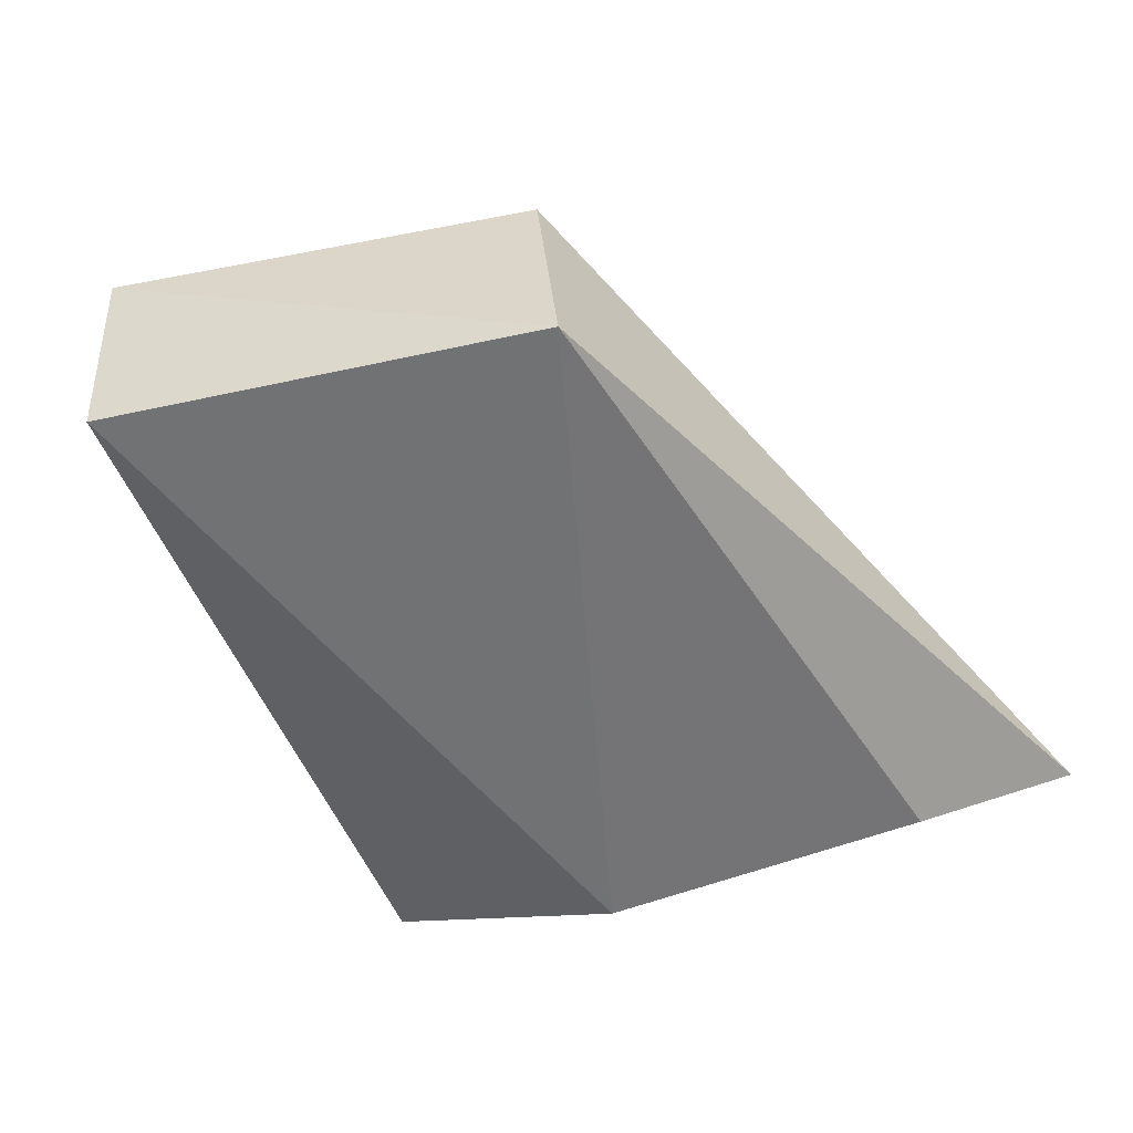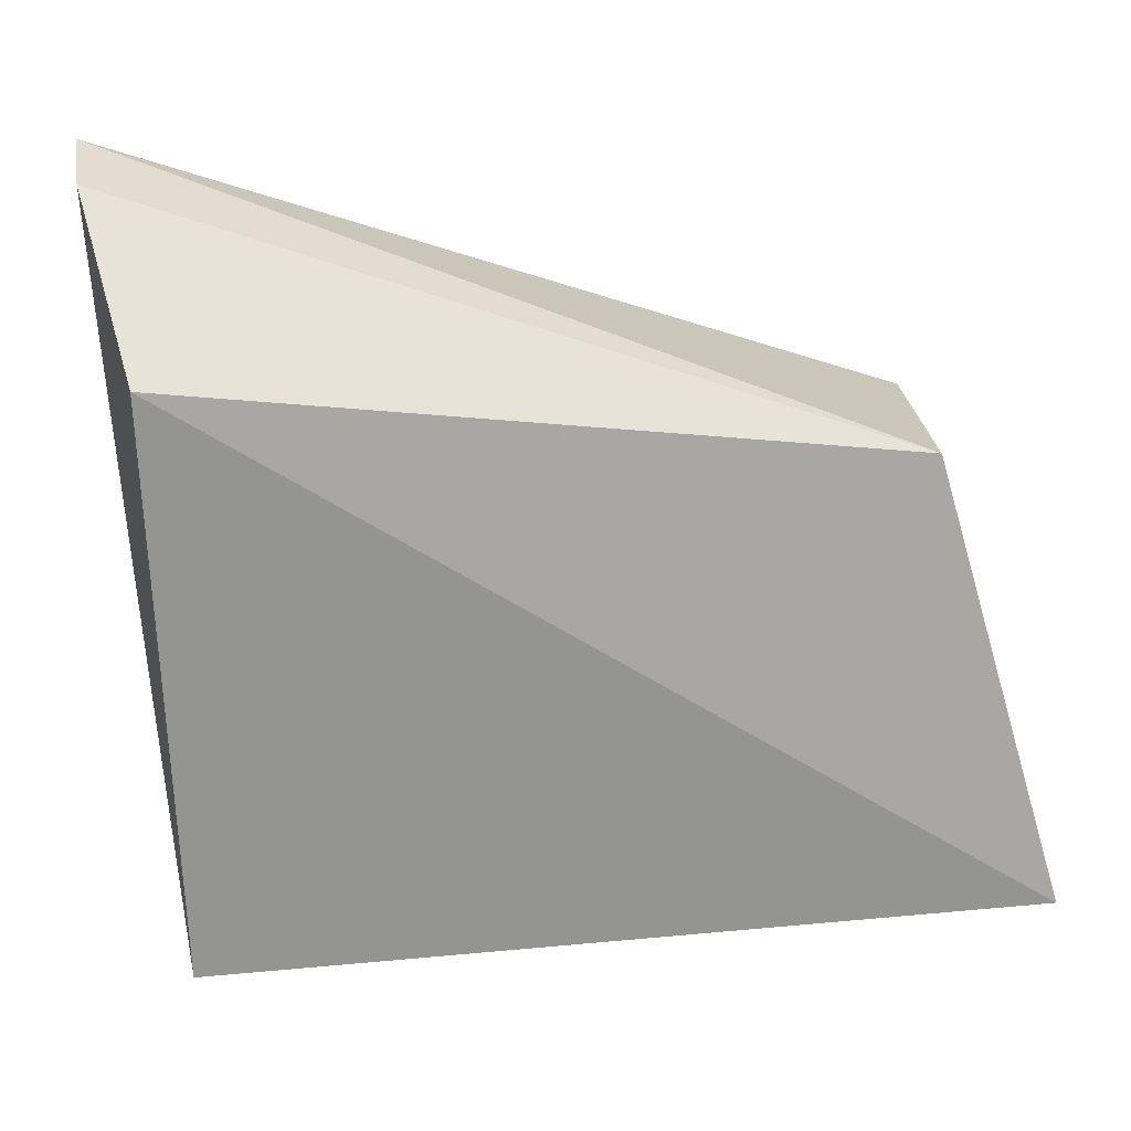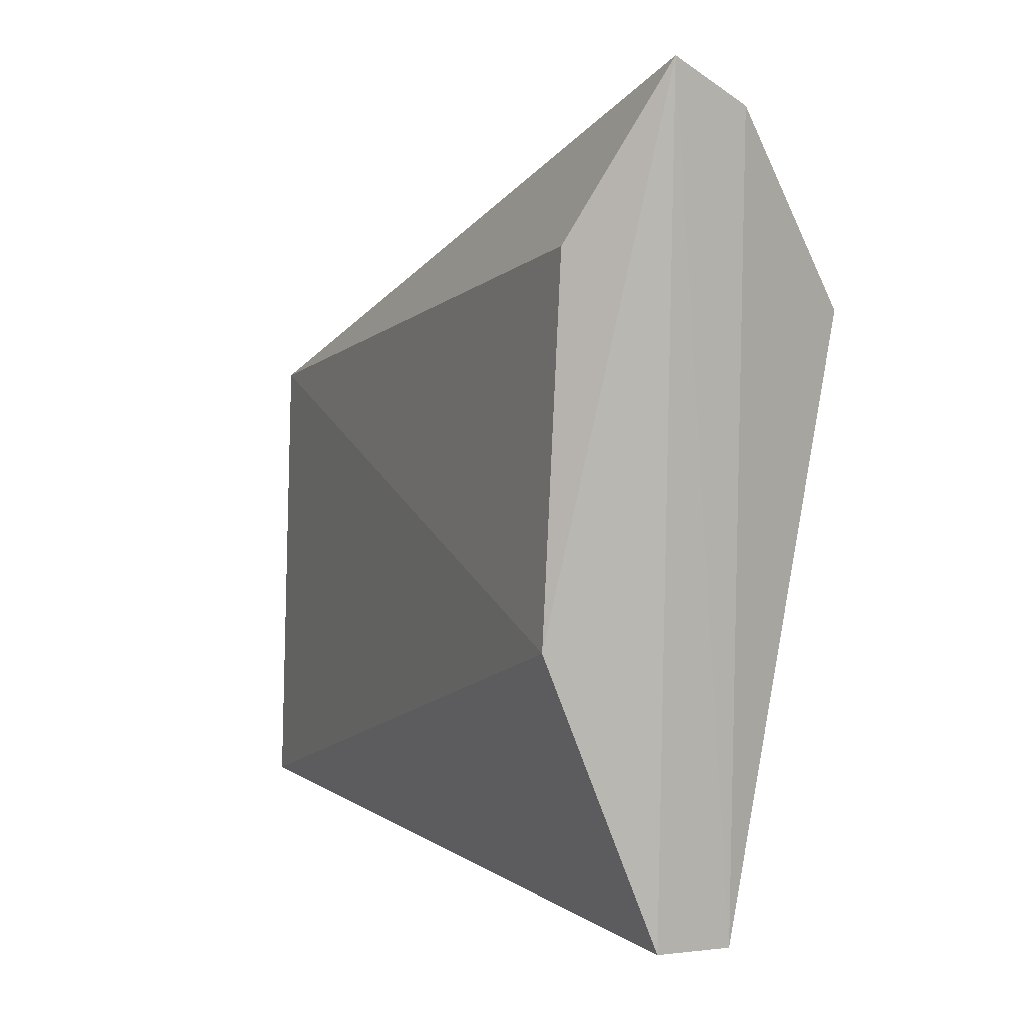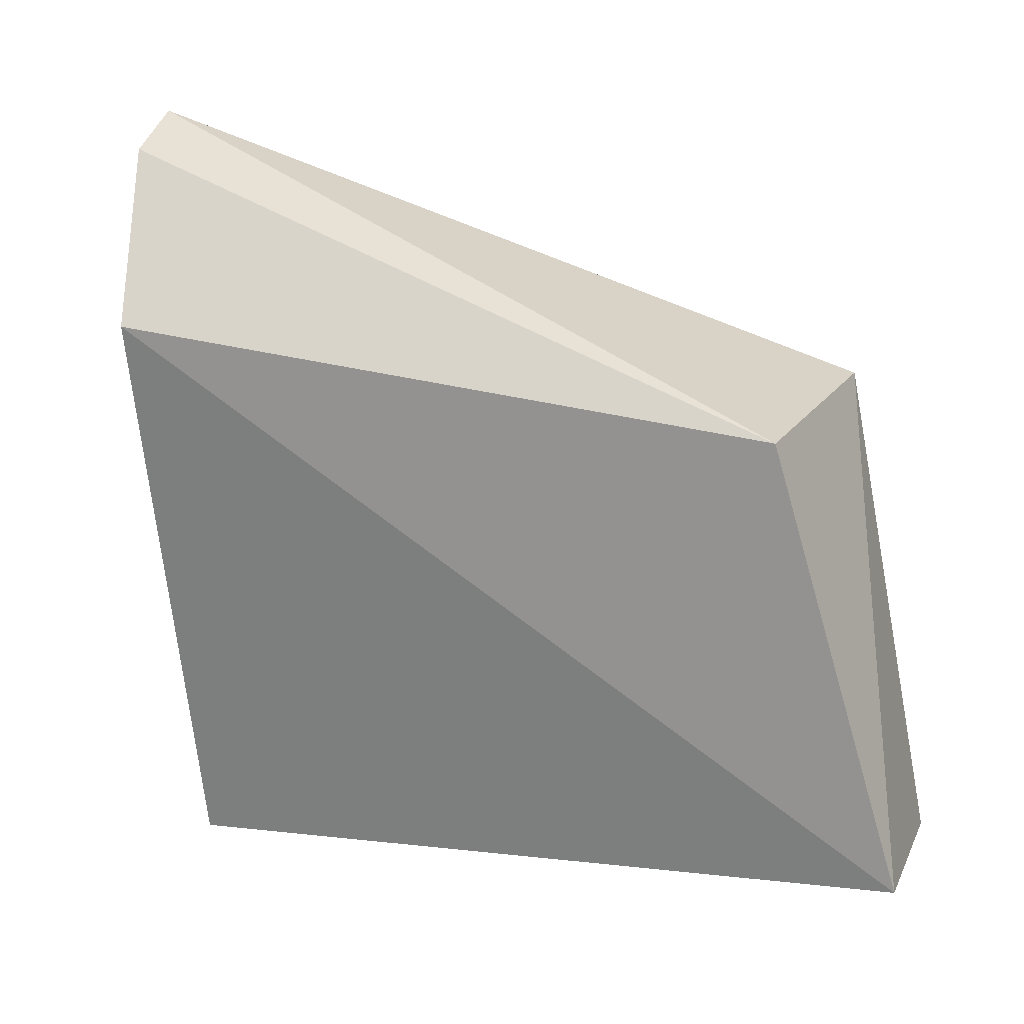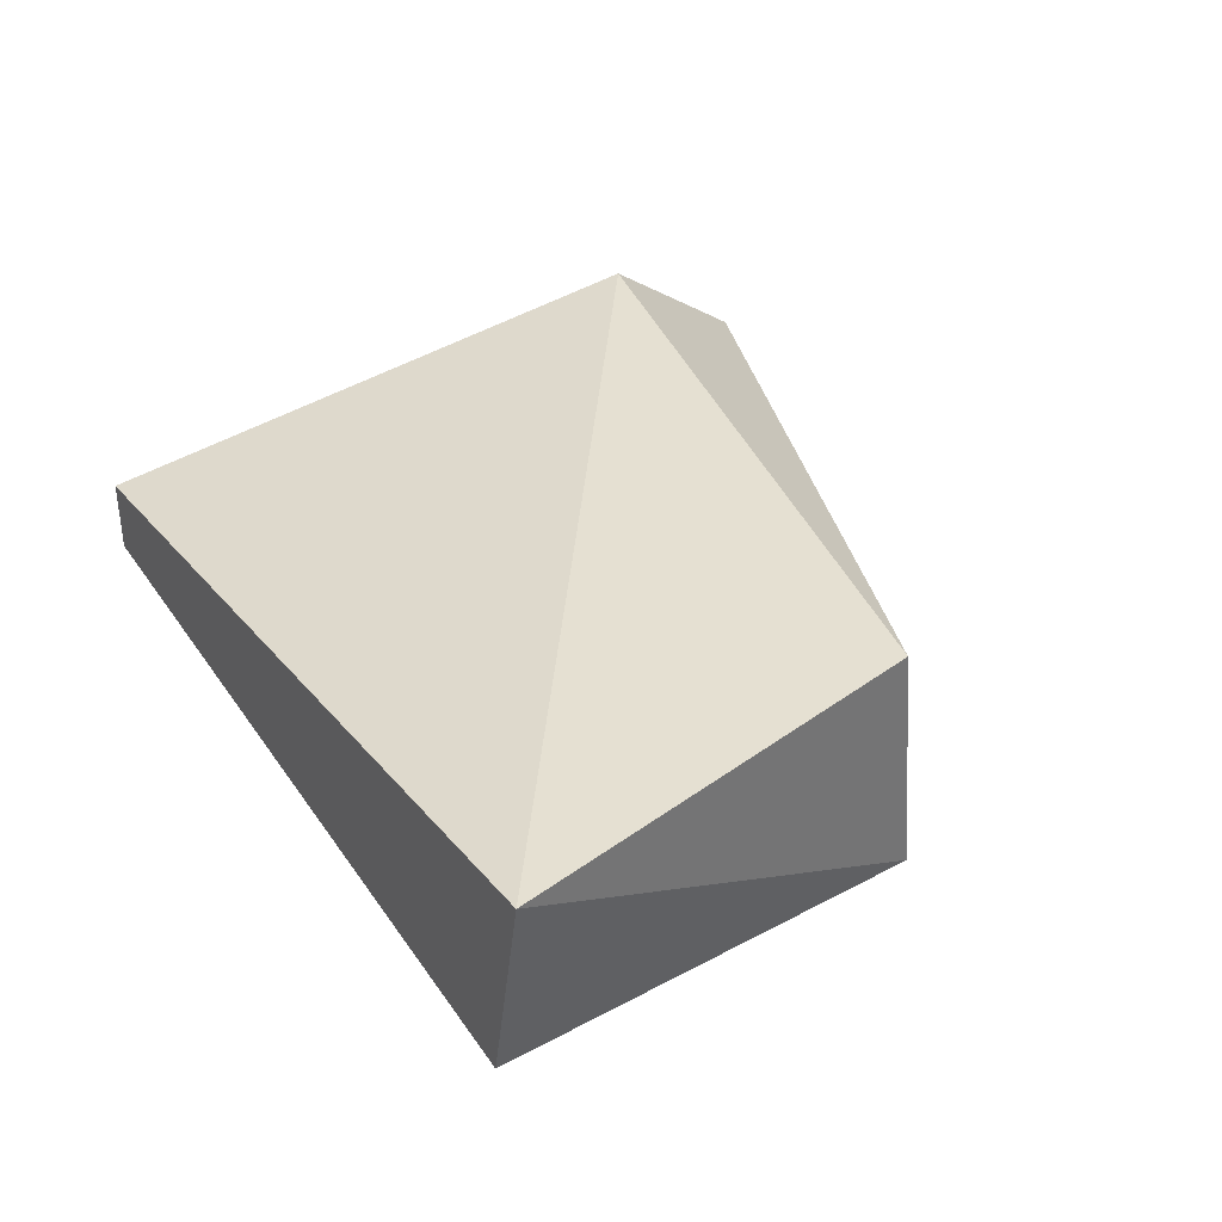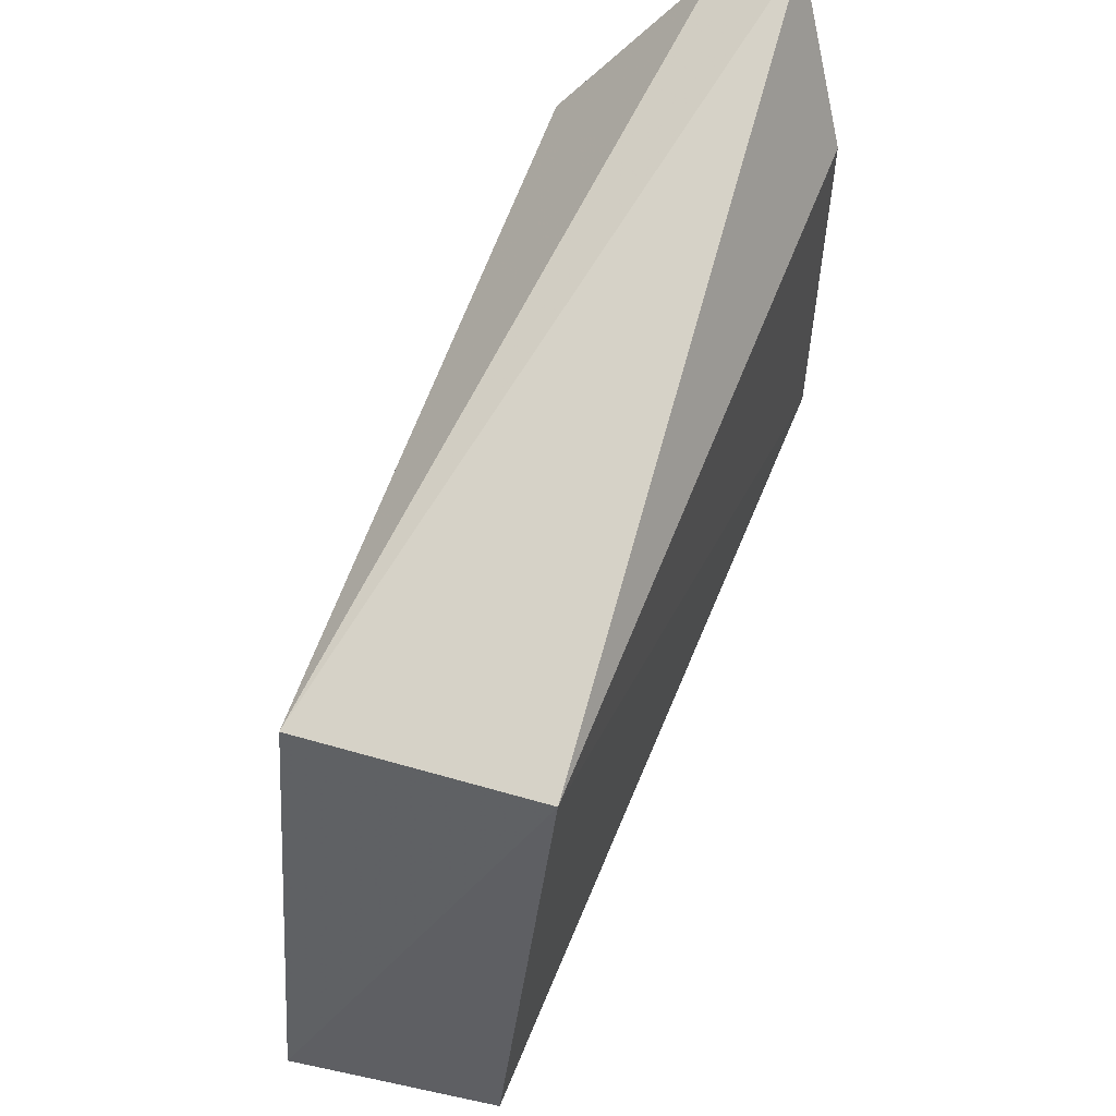
<metadata>
{"format":"obj","ext":"obj","renderer":"f3d","projection":"perspective","resolution":1024,"background":"white","views":[{"elev":-54.5,"azim":116.4,"up":"+Z"},{"elev":13.0,"azim":-0.8,"up":"+Y"},{"elev":0.8,"azim":-116.1,"up":"+Y"},{"elev":14.2,"azim":25.6,"up":"+Y"},{"elev":36.6,"azim":64.6,"up":"+Z"},{"elev":56.6,"azim":110.5,"up":"+Y"}]}
</metadata>
<code>
v 0.3187 0.02187 0.007192
v 0.3165 0.02121 -0.006506
v 0.3102 0.05162 -0.008088
v 0.2587 0.06746 -0.004555
v 0.2652 0.01556 0.002973
v 0.2654 0.03367 -0.009534
v 0.3105 0.05012 0.00856
v 0.2635 0.05704 -0.00926
v 0.2652 0.01556 -0.001988
v 0.2636 0.05399 0.009427
v 0.2595 0.06512 0.0005383
f 1 2 3
f 5 2 1
f 6 3 2
f 7 1 3
f 7 3 4
f 8 6 4
f 8 4 3
f 8 3 6
f 9 5 4
f 9 4 6
f 9 6 2
f 9 2 5
f 10 5 1
f 10 1 7
f 11 10 7
f 11 7 4
f 11 4 5
f 11 5 10

</code>
